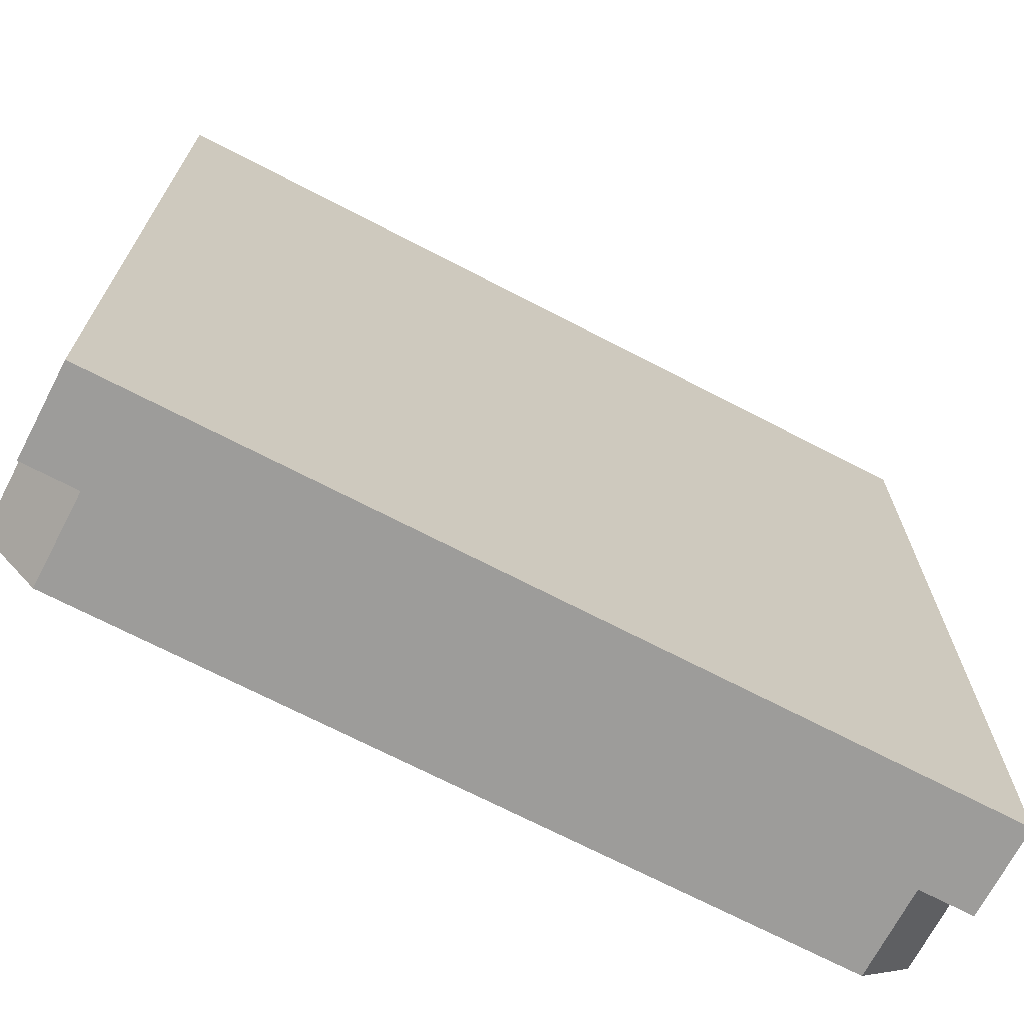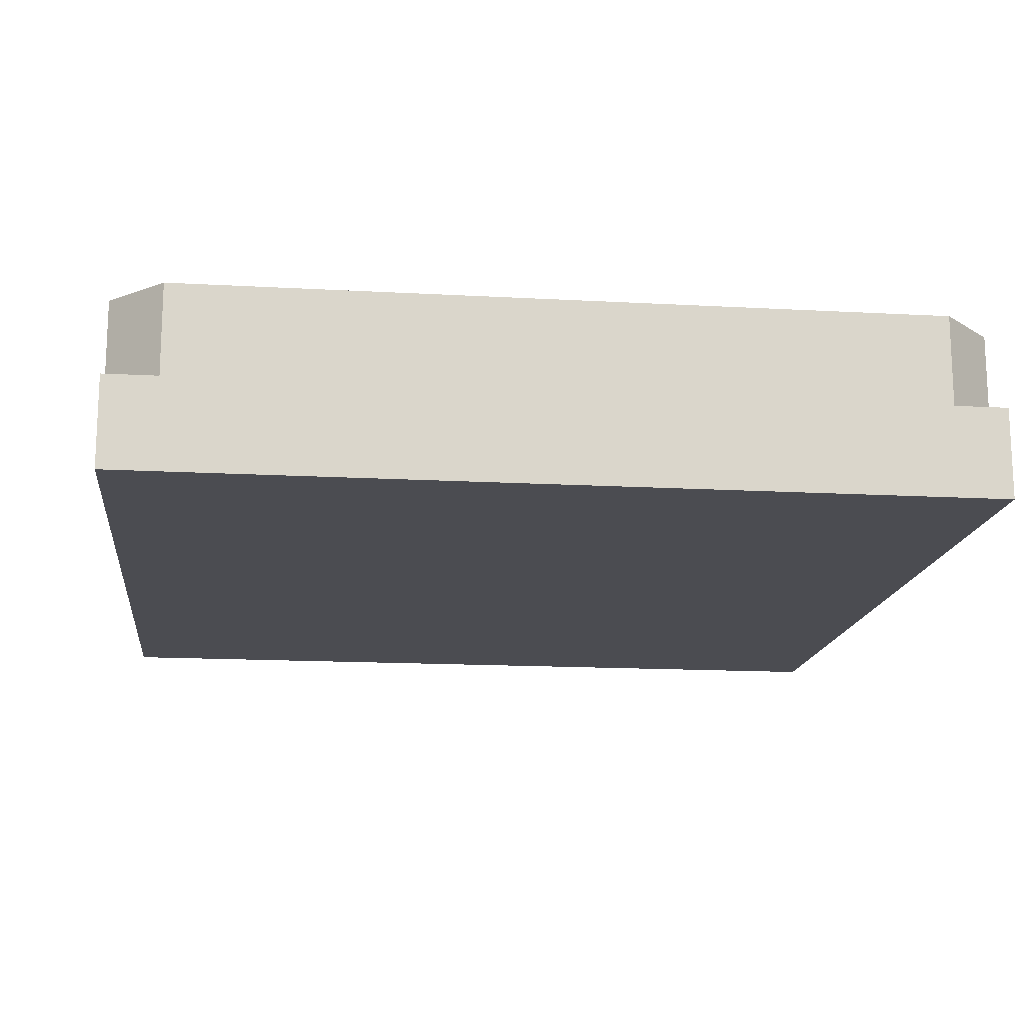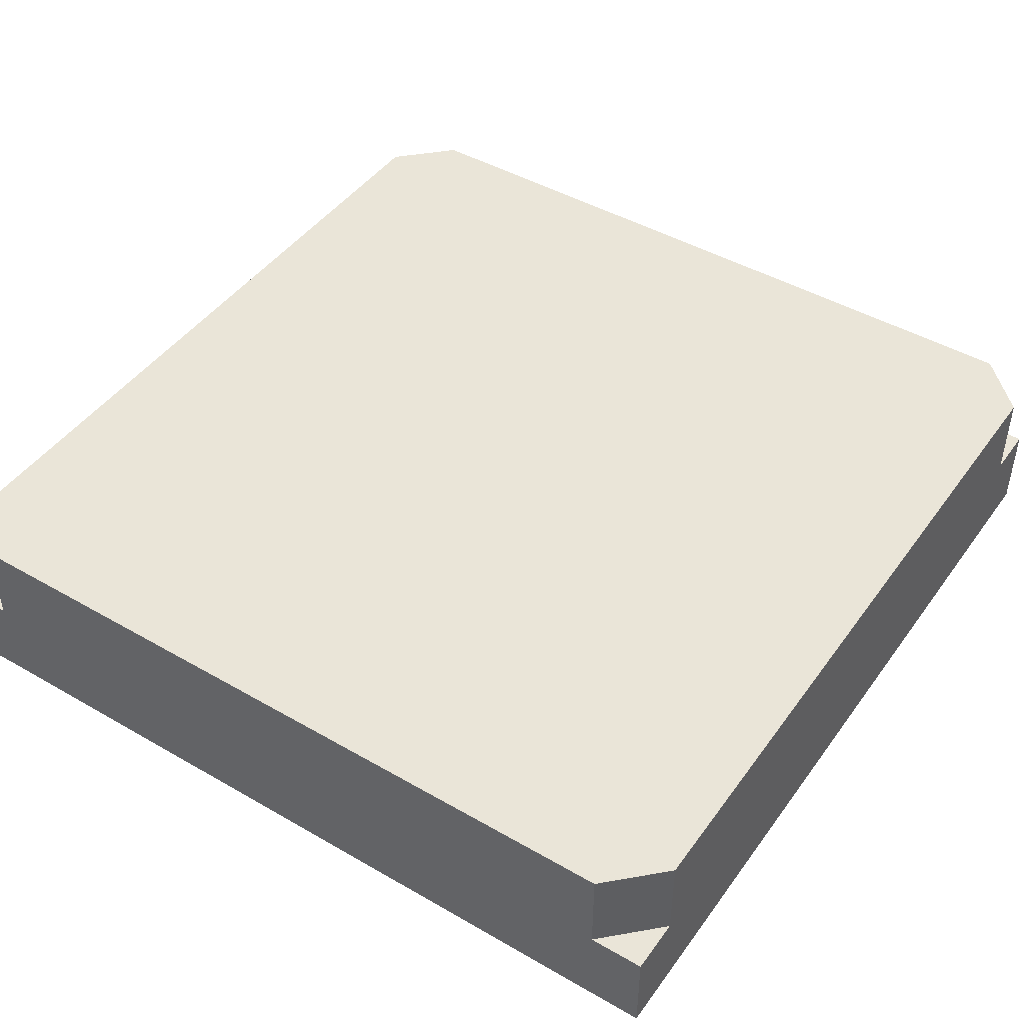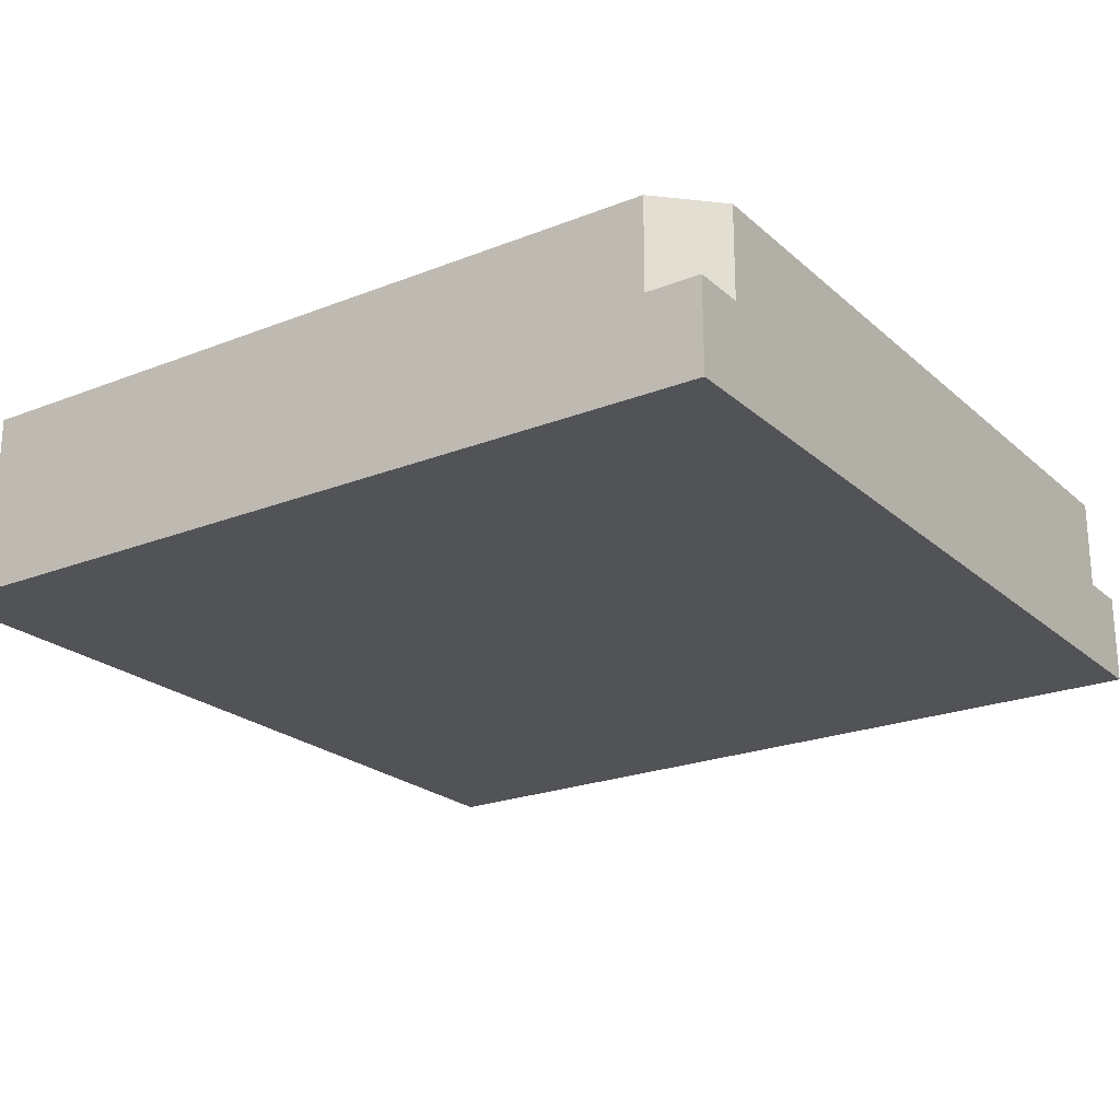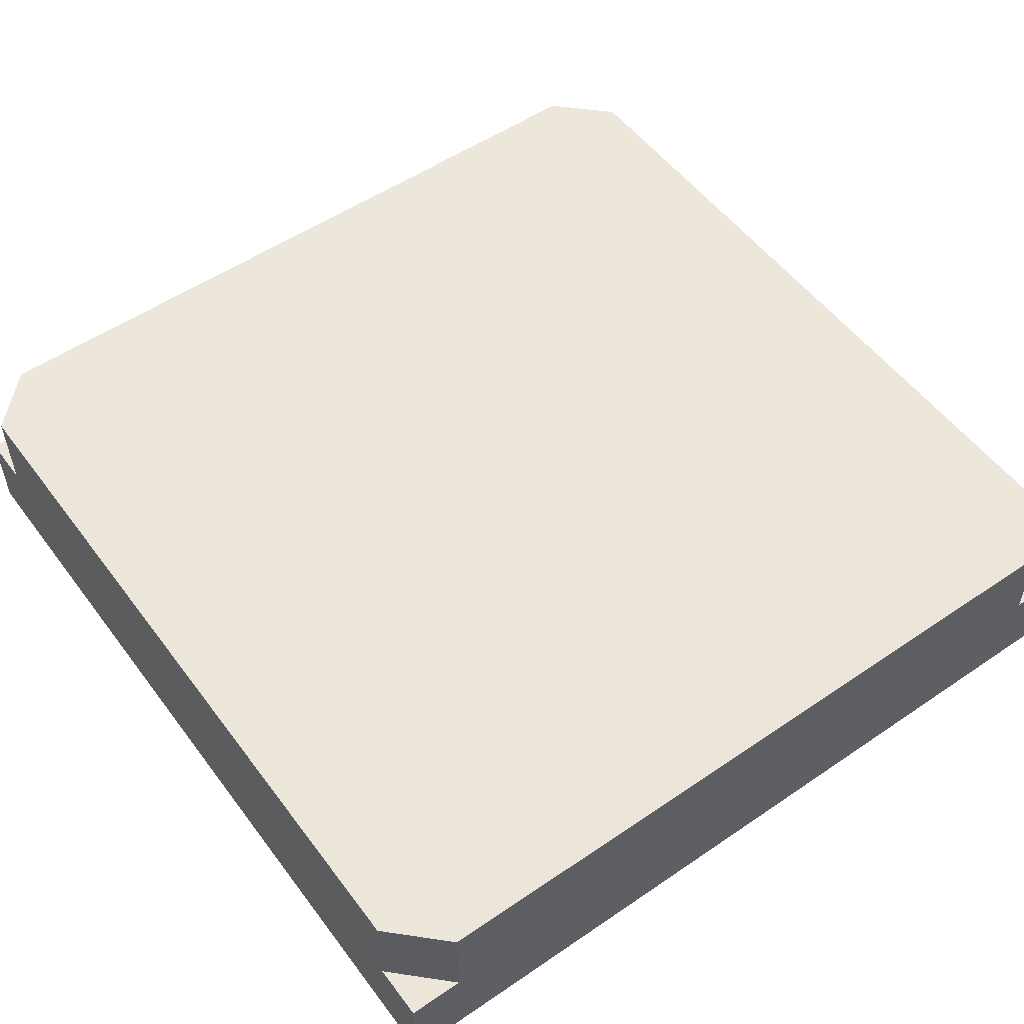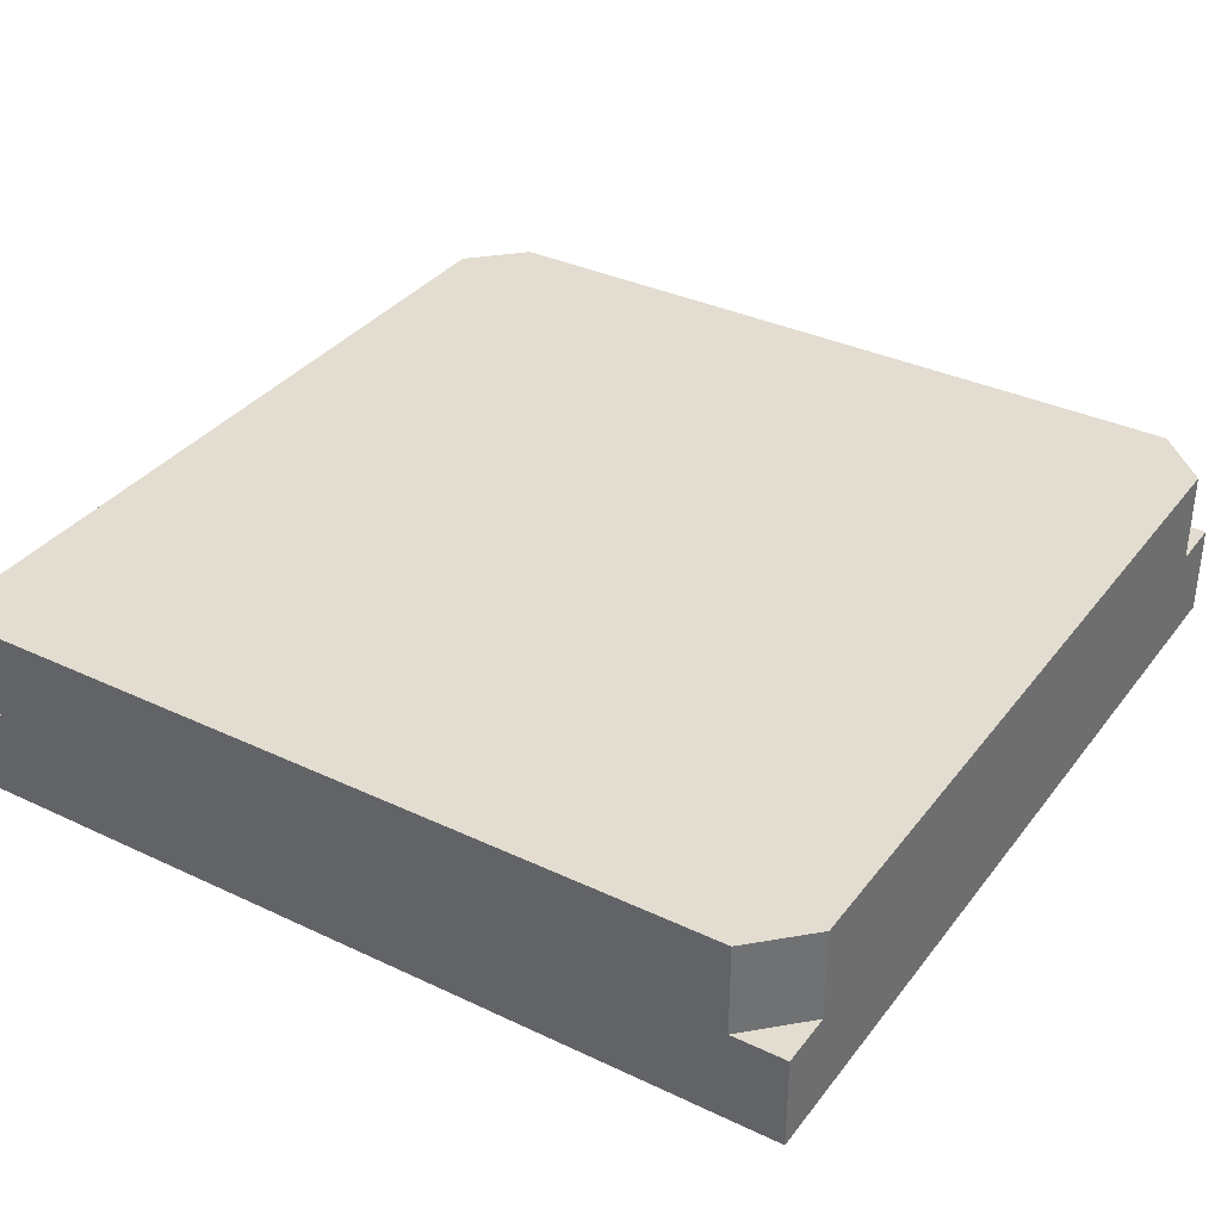
<metadata>
{"format":"obj","ext":"obj","renderer":"f3d","projection":"perspective","resolution":1024,"background":"white","views":[{"elev":-70.0,"azim":-27.5,"up":"+Z"},{"elev":-15.4,"azim":173.3,"up":"+Y"},{"elev":45.5,"azim":33.6,"up":"+Y"},{"elev":-22.4,"azim":34.3,"up":"+Y"},{"elev":53.6,"azim":-126.0,"up":"+Y"},{"elev":35.2,"azim":122.1,"up":"+Y"}]}
</metadata>
<code>
o Mesh1_Group1_Model.101
v -0.5 0.2125 -0.4375
v -0.5 0.1062 -0.4375
v -0.5 0.1062 0.4375
v -0.5 0.2125 0.4375
v -0.4375 0.2125 -0.5
v -0.4375 0.1062 -0.5
v -0.4375 0.2125 0.5
v 0.4375 0.2125 0.5
v 0.5 0.2125 0.4375
v 0.5 0.2125 -0.4375
v 0.4375 0.2125 -0.5
v -0.4375 0.1062 0.5
v 0.4375 0.1062 0.5
v 0.5 0.1062 0.4375
v 0.5 0.1062 -0.4375
v 0.4375 0.1062 -0.5
v 0.5 0.1062 0.5
v -0.5 0.1062 0.5
v -0.5 0 0.5
v 0.5 0 0.5
v 0.5 0.1062 -0.5
v 0.5 0 -0.5
v -0.5 0.1062 -0.5
v -0.5 0 -0.5
f 1 2 3
f 11 1 7
f 7 4 3
f 7 12 13
f 9 8 13
f 9 14 15
f 11 10 15
f 11 16 6
f 1 6 2
f 7 3 12
f 1 4 7
f 7 8 9
f 9 10 11
f 11 5 1
f 1 5 6
f 11 6 5
f 11 15 16
f 9 15 10
f 9 13 14
f 7 13 8
f 11 7 9
f 1 3 4
f 6 3 13
f 6 13 15
f 3 12 13
f 13 14 15
f 15 16 6
f 6 2 3
f 22 24 6
f 20 22 15
f 19 20 13
f 17 14 13
f 20 19 24
f 21 16 15
f 23 2 6
f 18 12 3
f 24 19 3
f 20 24 22
f 19 13 12
f 20 17 13
f 12 18 19
f 20 15 14
f 22 21 15
f 14 17 20
f 22 6 16
f 24 23 6
f 16 21 22
f 24 3 2
f 19 18 3
f 2 23 24

</code>
